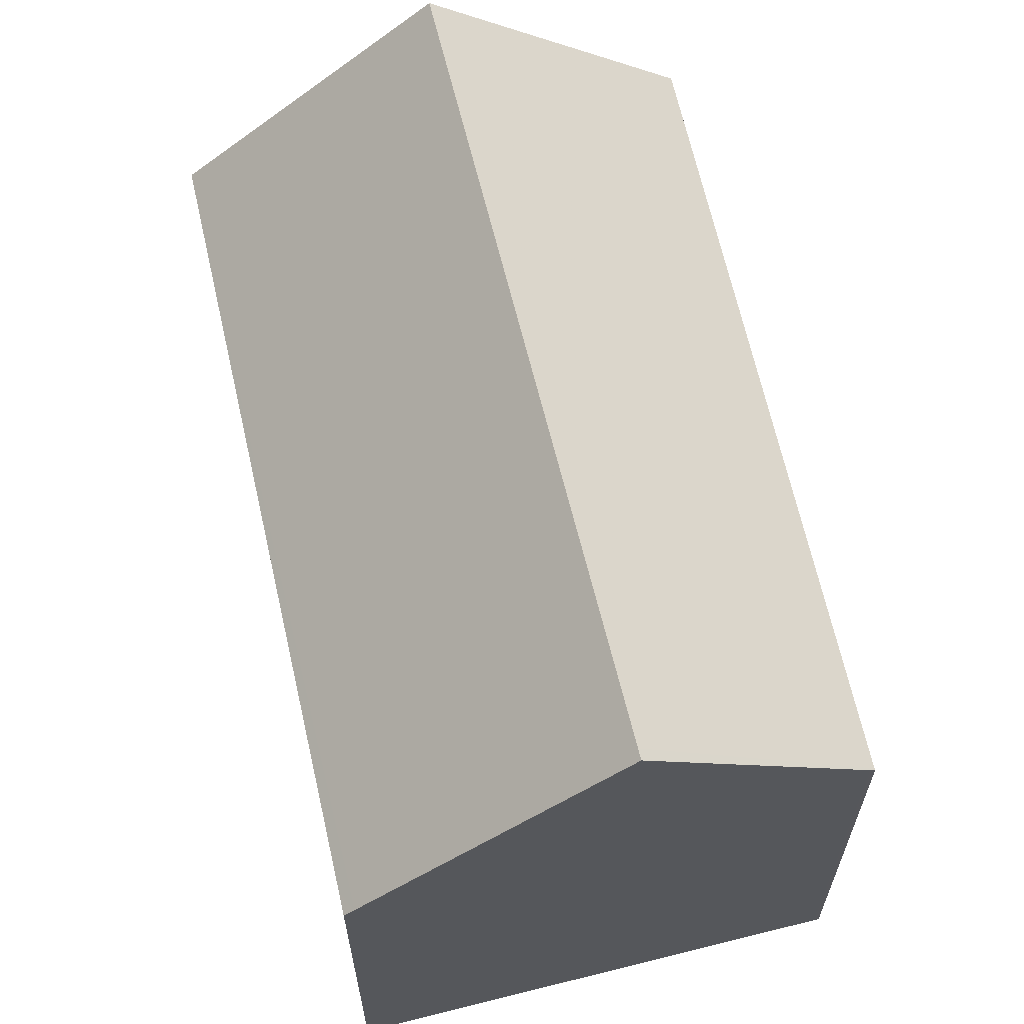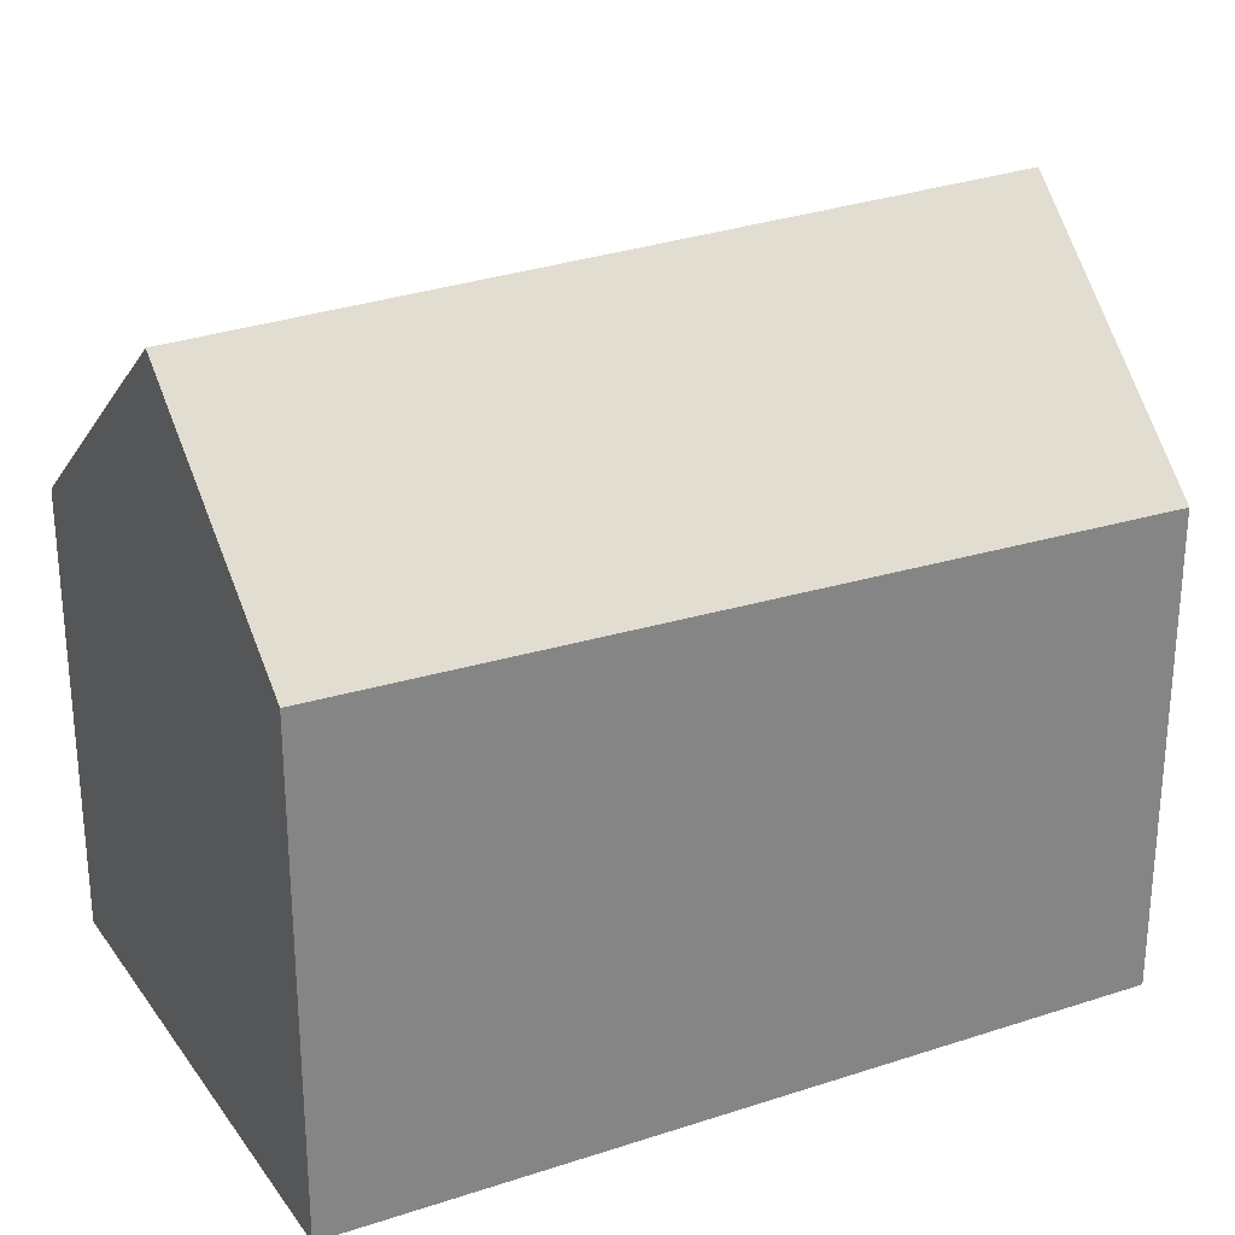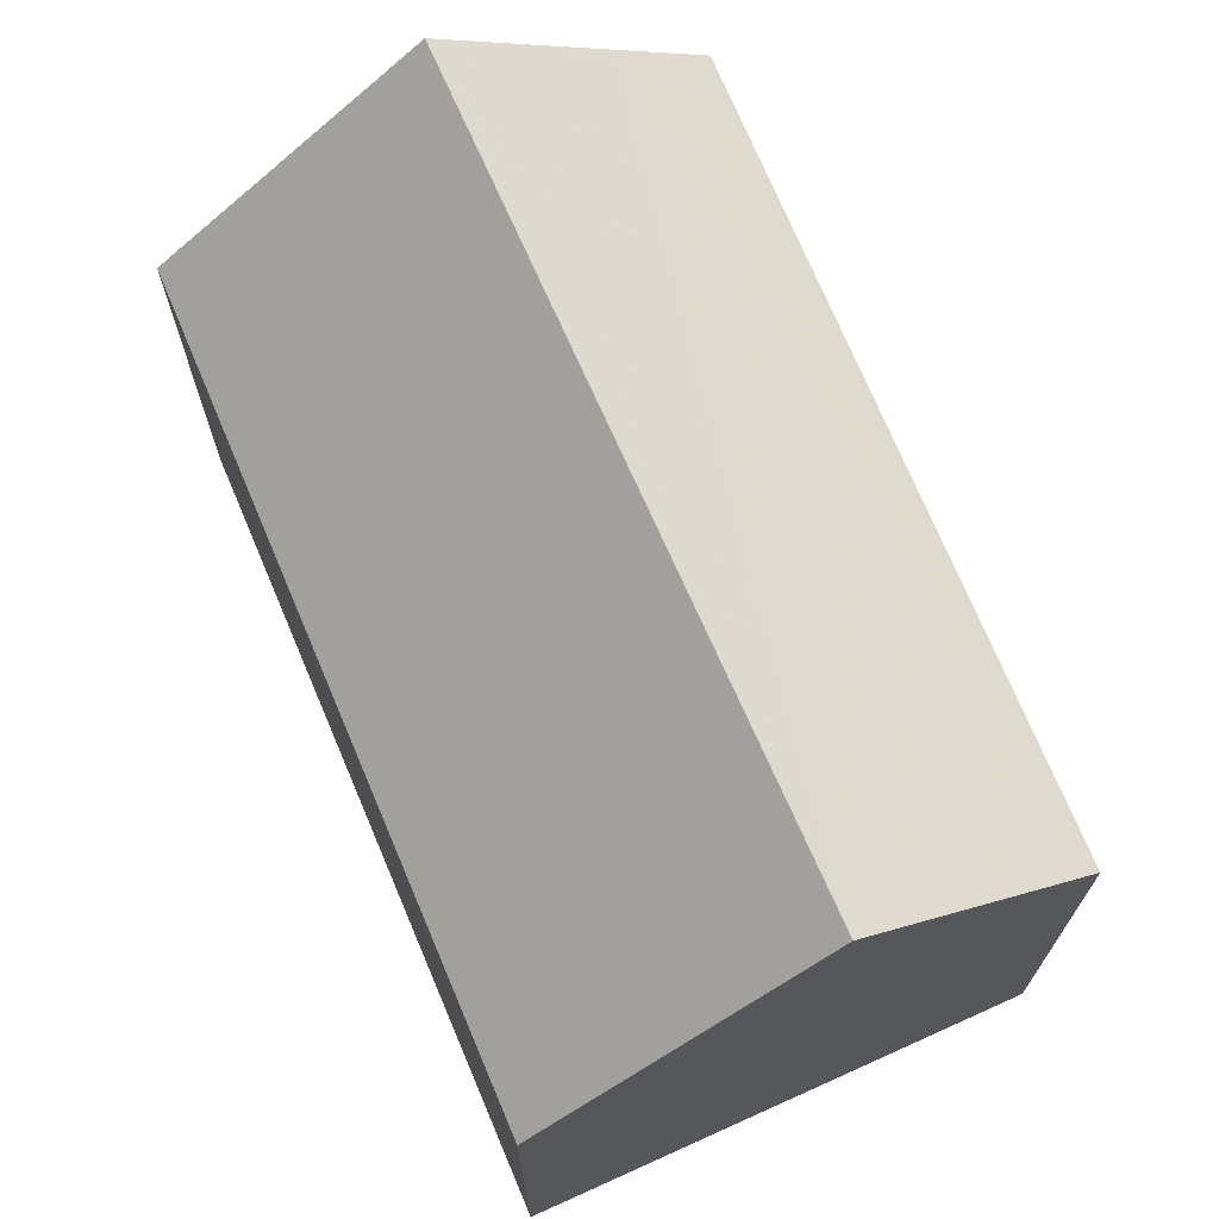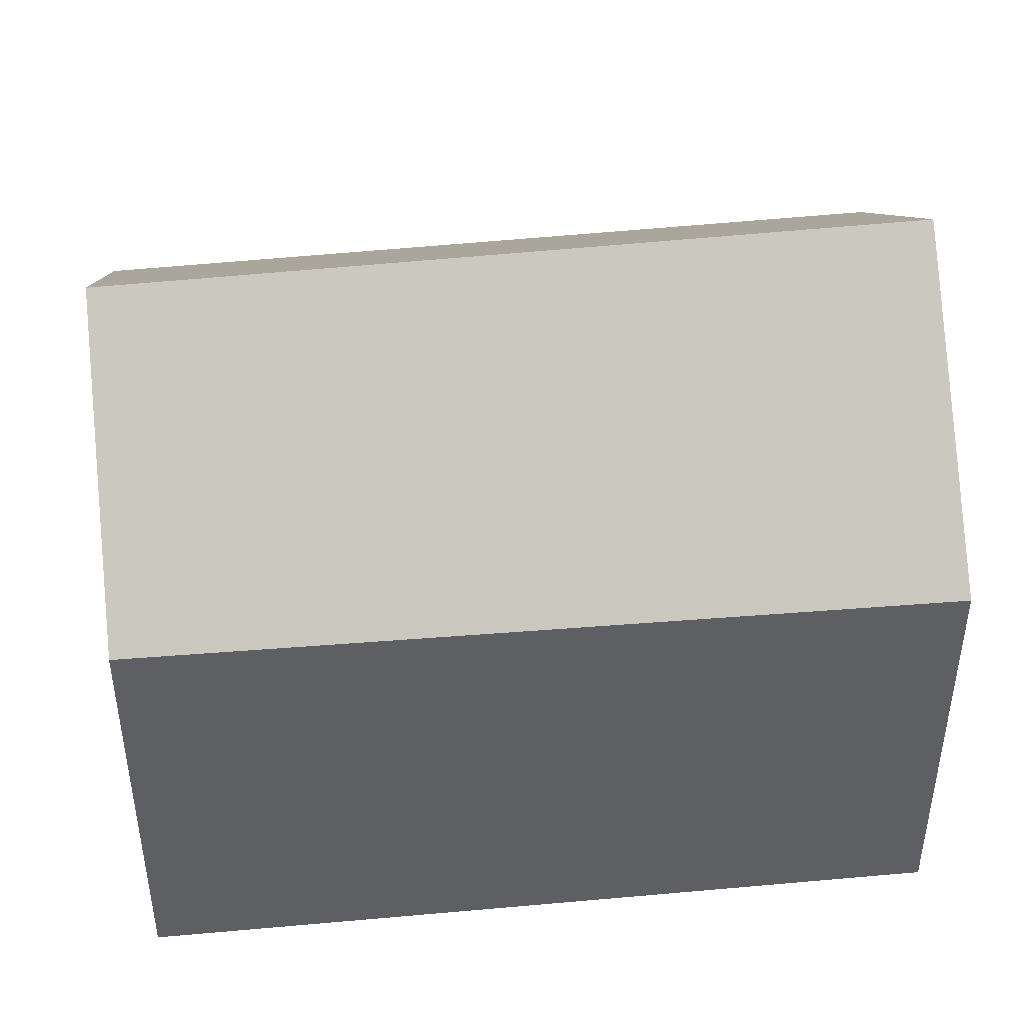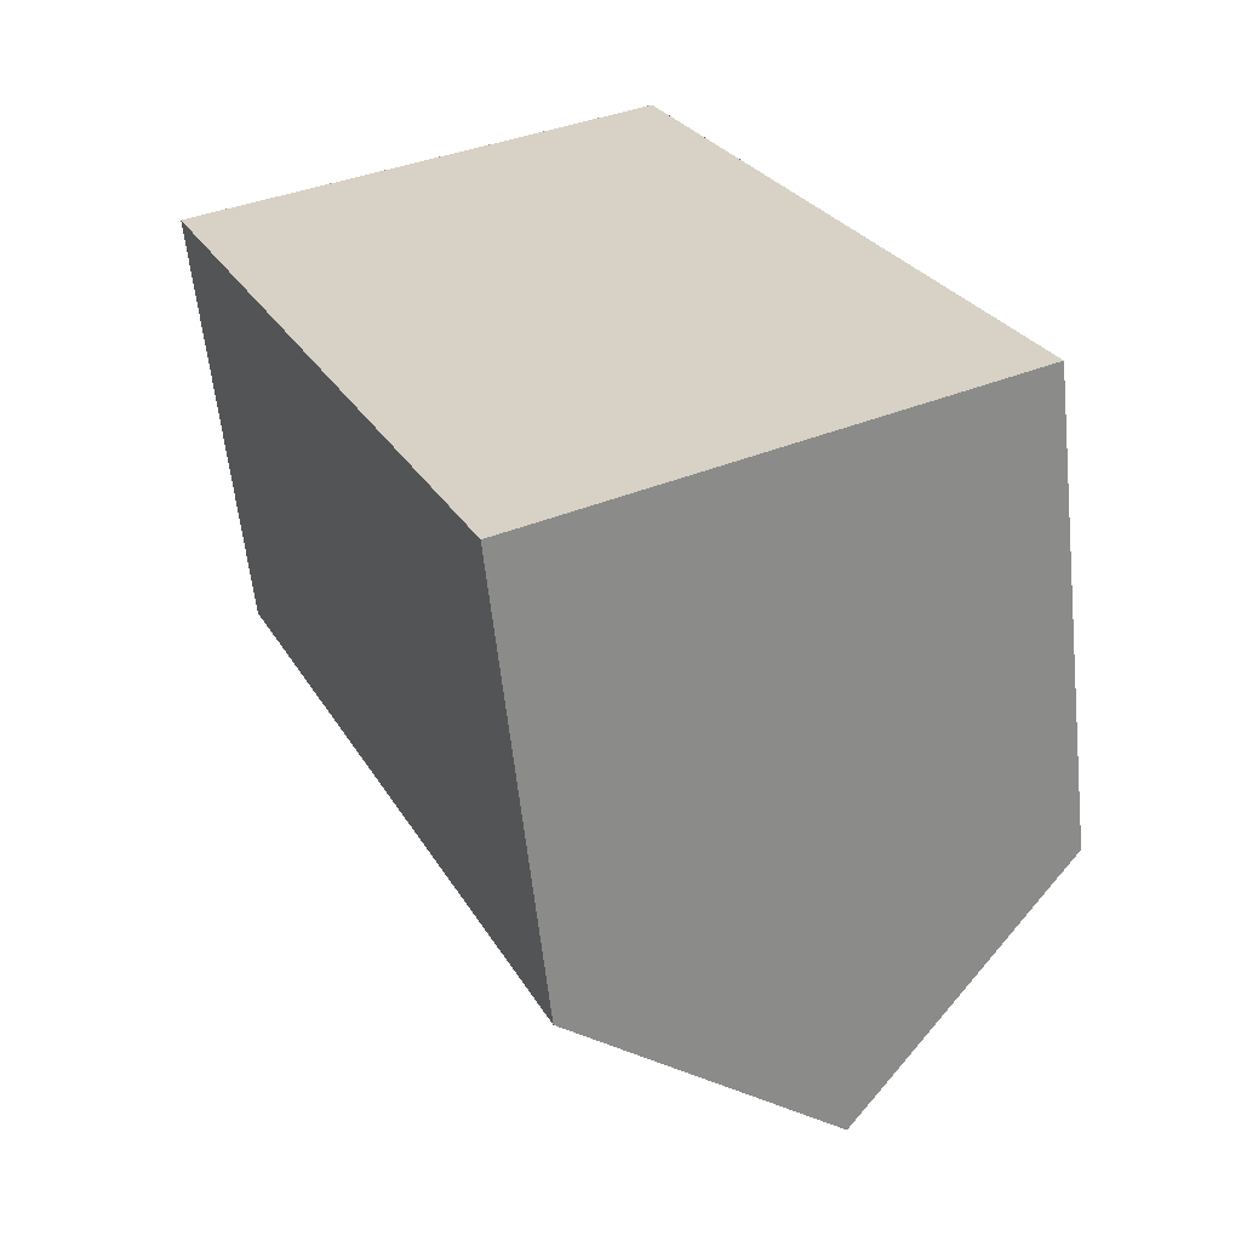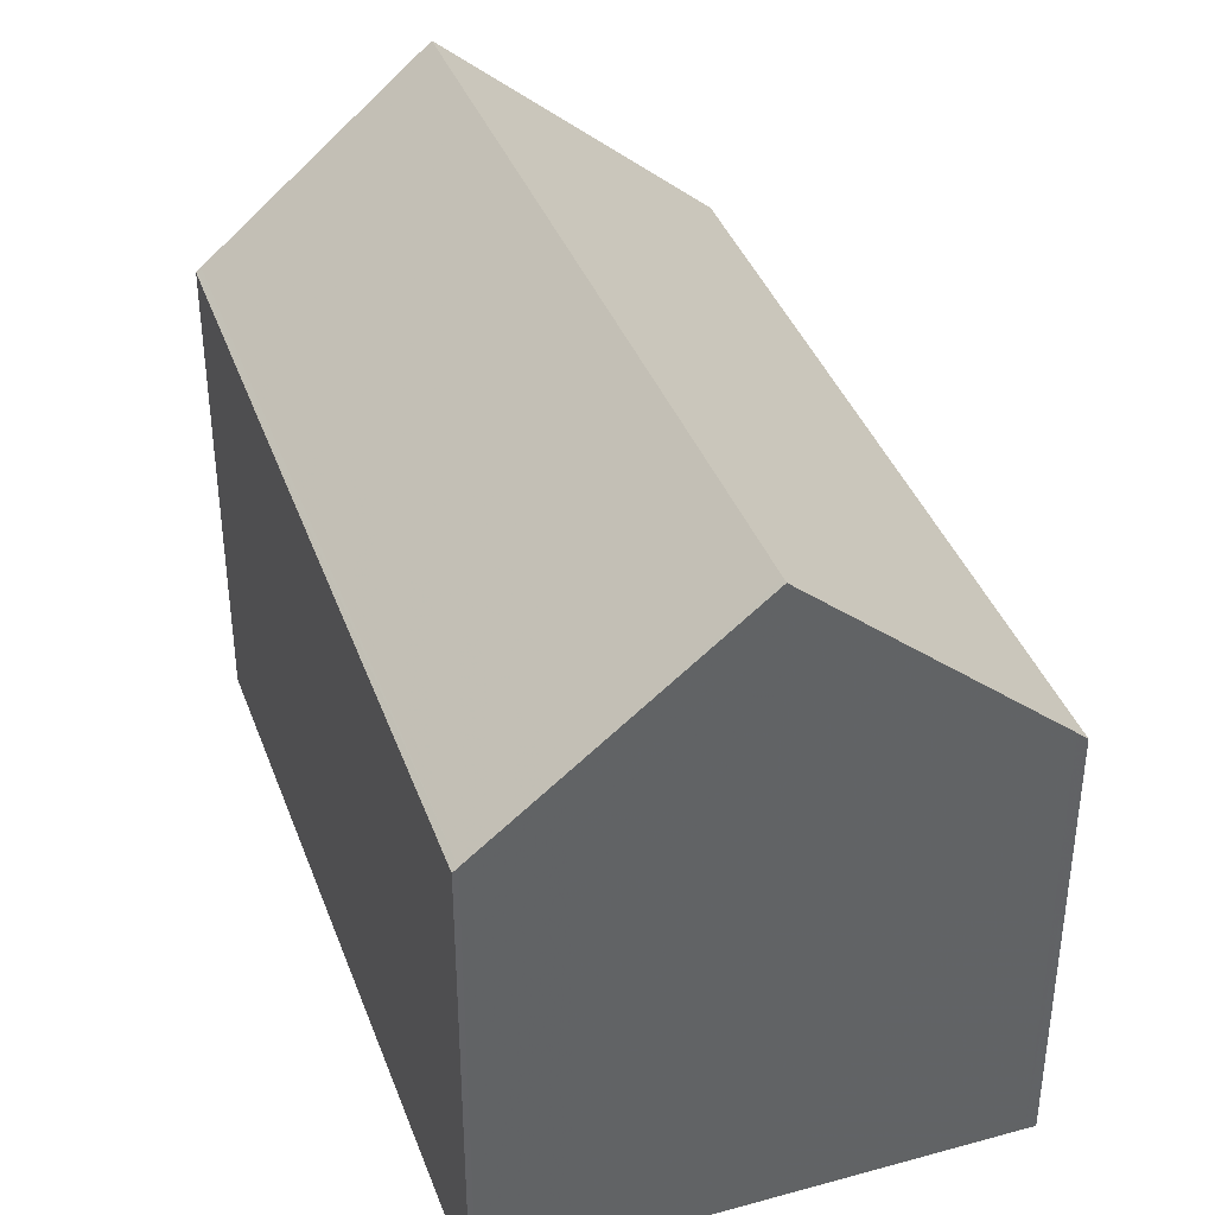
<metadata>
{"format":"obj","ext":"obj","renderer":"f3d","projection":"perspective","resolution":1024,"background":"white","views":[{"elev":65.3,"azim":143.3,"up":"+Z"},{"elev":29.2,"azim":-140.6,"up":"+Z"},{"elev":71.9,"azim":133.2,"up":"+Z"},{"elev":47.3,"azim":60.2,"up":"+Z"},{"elev":-60.6,"azim":-173.8,"up":"+Y"},{"elev":40.4,"azim":-43.6,"up":"+Z"}]}
</metadata>
<code>
v -2242 -2444 2.154
v -2240 -2441 2.232
v -2238 -2442 2.008
v -2240 -2445 2.062
v -2241 -2445 3.089
v -2239 -2441 3.09
v -2239 -2441 3.09
v -2240 -2441 2.231
v -2242 -2444 2.173
v -2240 -2441 2.251
v -2240 -2441 2.251
v -2241 -2444 2.486
v -2241 -2445 3.089
v -2239 -2441 3.09
v -2241 -2445 3.089
v -2239 -2441 3.09
v -2238 -2442 2.01
v -2241 -2445 3.089
v -2240 -2445 2.061
v -2238 -2442 2.05
v -2238 -2442 2.051
v -2240 -2445 2.103
v -2240 -2445 2.104
v -2240 -2441 2.231
v -2242 -2444 2.154
v -2242 -2444 0
v -2240 -2441 -4.441e-16
v -2240 -2441 2.251
v -2240 -2441 2.232
v -2240 -2441 0
v -2240 -2441 0
v -2238 -2442 2.01
v -2238 -2442 2.008
v -2238 -2442 0
v -2238 -2442 0
v -2240 -2445 2.104
v -2240 -2445 2.062
v -2240 -2445 0
v -2240 -2445 4.441e-16
v -2241 -2444 2.486
v -2241 -2445 3.089
v -2241 -2445 0
v -2241 -2444 4.441e-16
v -2240 -2441 2.232
v -2240 -2441 2.231
v -2240 -2441 -4.441e-16
v -2240 -2441 0
v -2242 -2444 2.154
v -2242 -2444 2.173
v -2242 -2444 0
v -2242 -2444 0
v -2239 -2441 3.09
v -2240 -2441 2.251
v -2240 -2441 0
v -2239 -2441 0
v -2242 -2444 2.173
v -2241 -2444 2.486
v -2241 -2444 4.441e-16
v -2242 -2444 0
v -2238 -2442 2.05
v -2239 -2441 3.09
v -2239 -2441 0
v -2238 -2442 -4.441e-16
v -2240 -2445 2.061
v -2238 -2442 2.01
v -2238 -2442 0
v -2240 -2445 0
v -2240 -2445 2.062
v -2240 -2445 2.061
v -2240 -2445 0
v -2240 -2445 0
v -2238 -2442 2.008
v -2238 -2442 2.05
v -2238 -2442 -4.441e-16
v -2238 -2442 0
v -2241 -2445 3.089
v -2240 -2445 2.104
v -2240 -2445 4.441e-16
v -2241 -2445 0
v -2238 -2442 0
v -2240 -2445 0
v -2242 -2444 0
v -2240 -2441 0
f 11 6 7 10
f 13 5 12
f 9 1 8 10
f 10 8 2 11
f 12 9 10 7 13
f 21 16 14 20
f 23 15 18 22
f 22 18 16 21
f 20 3 17 21
f 22 19 4 23
f 21 17 19 22
f 25 26 27 24
f 29 30 31 28
f 33 34 35 32
f 37 38 39 36
f 41 42 43 40
f 45 46 47 44
f 49 50 51 48
f 53 54 55 52
f 57 58 59 56
f 61 62 63 60
f 65 66 67 64
f 69 70 71 68
f 73 74 75 72
f 77 78 79 76
f 81 82 83 80

</code>
